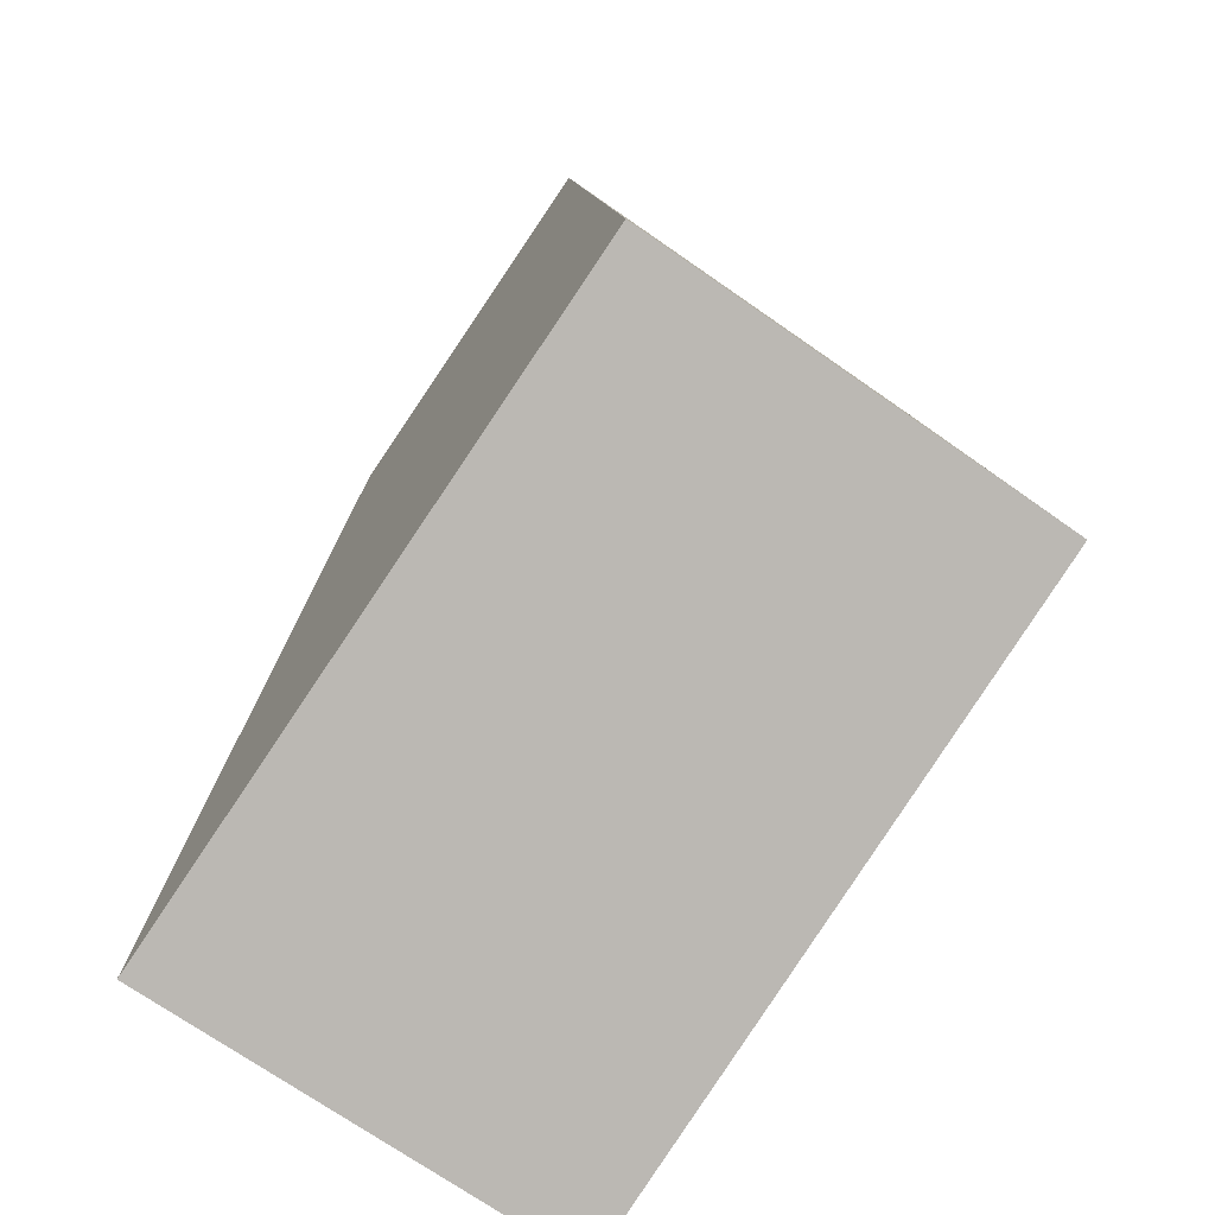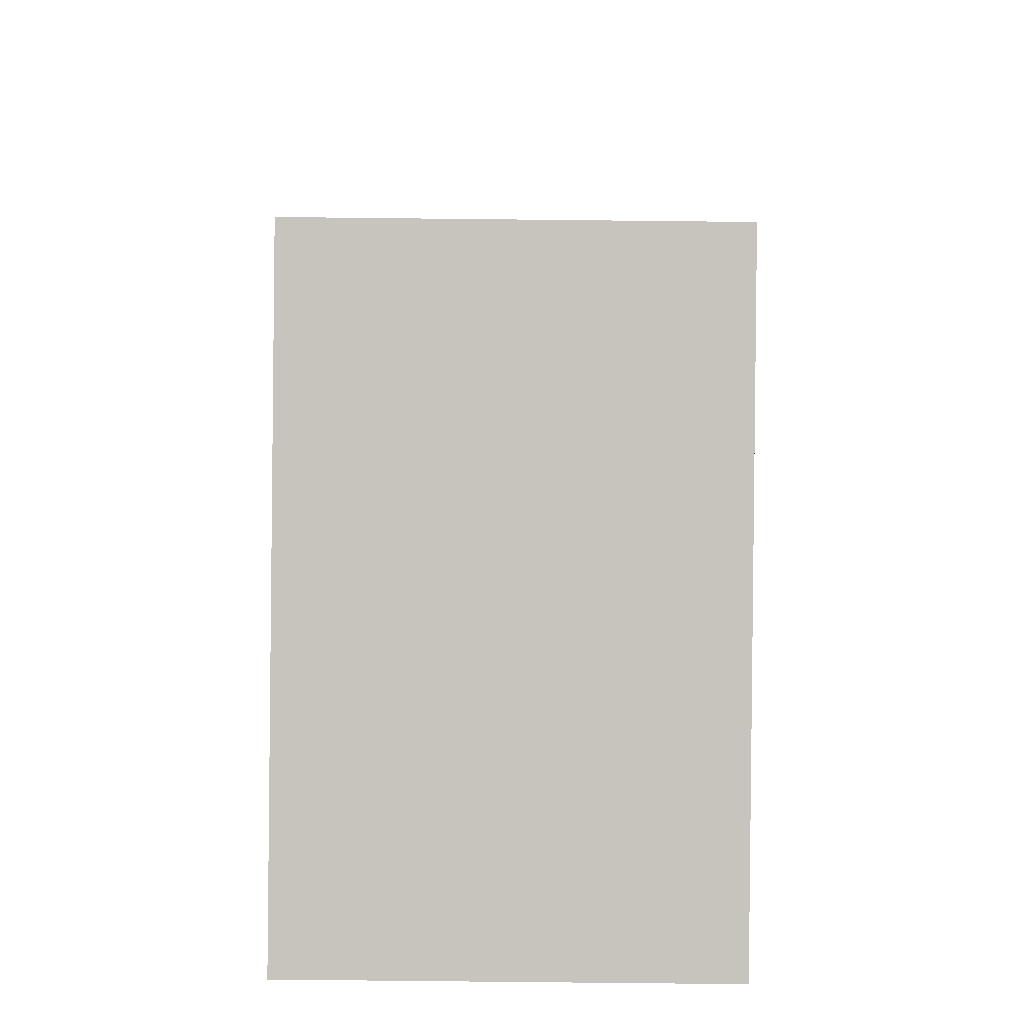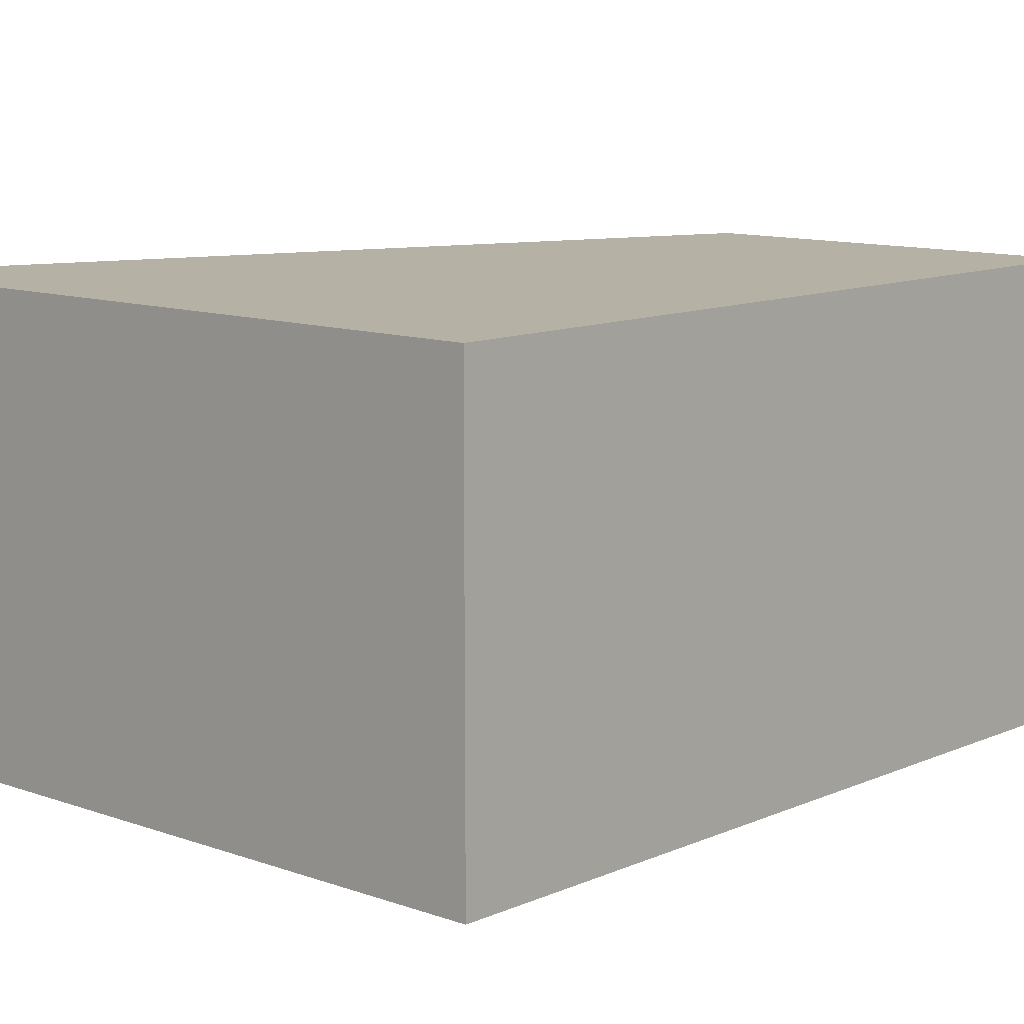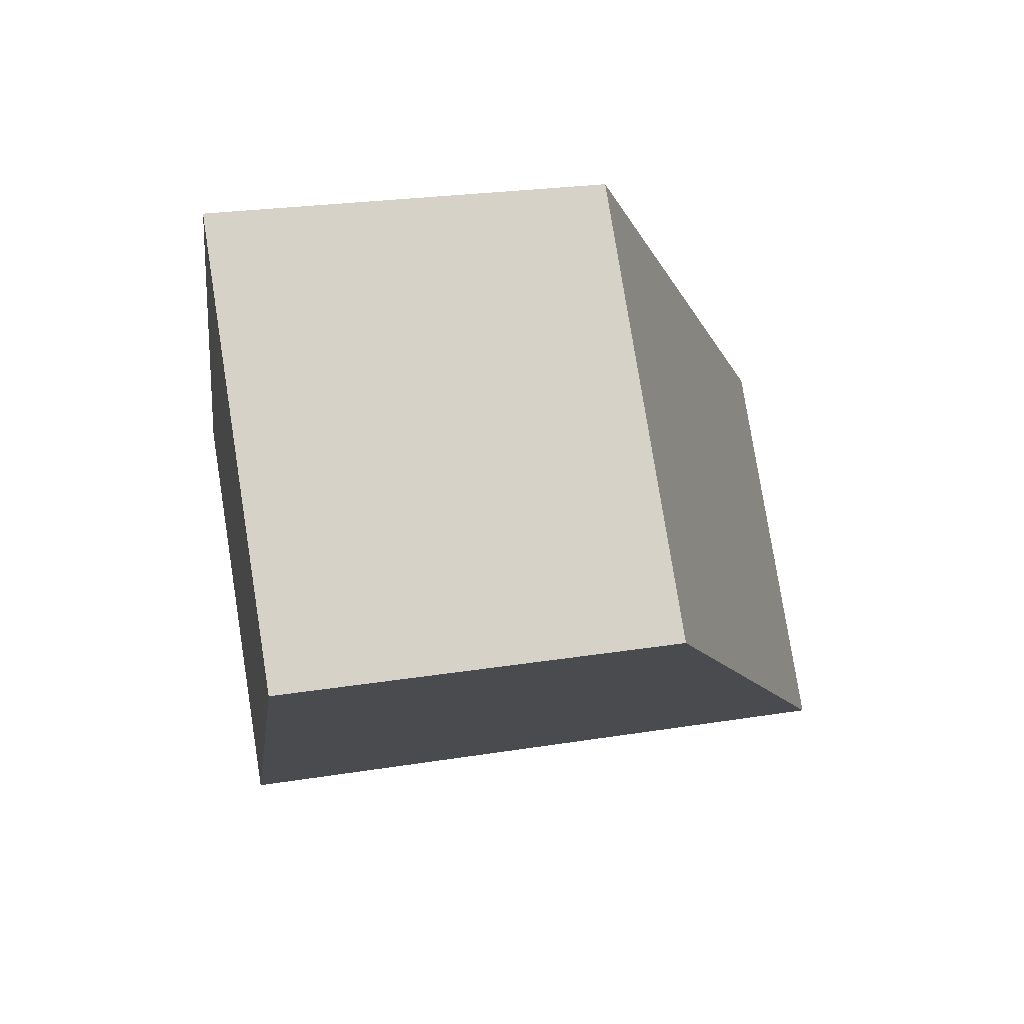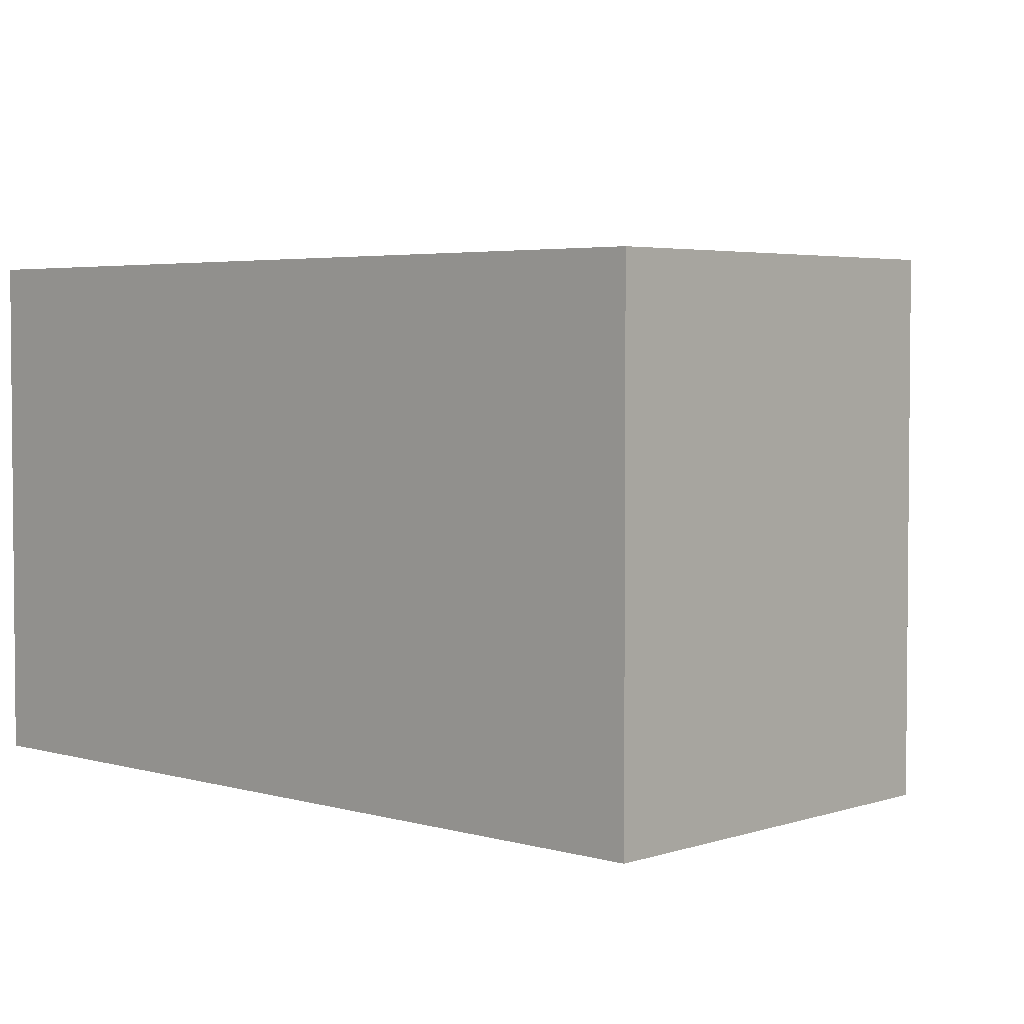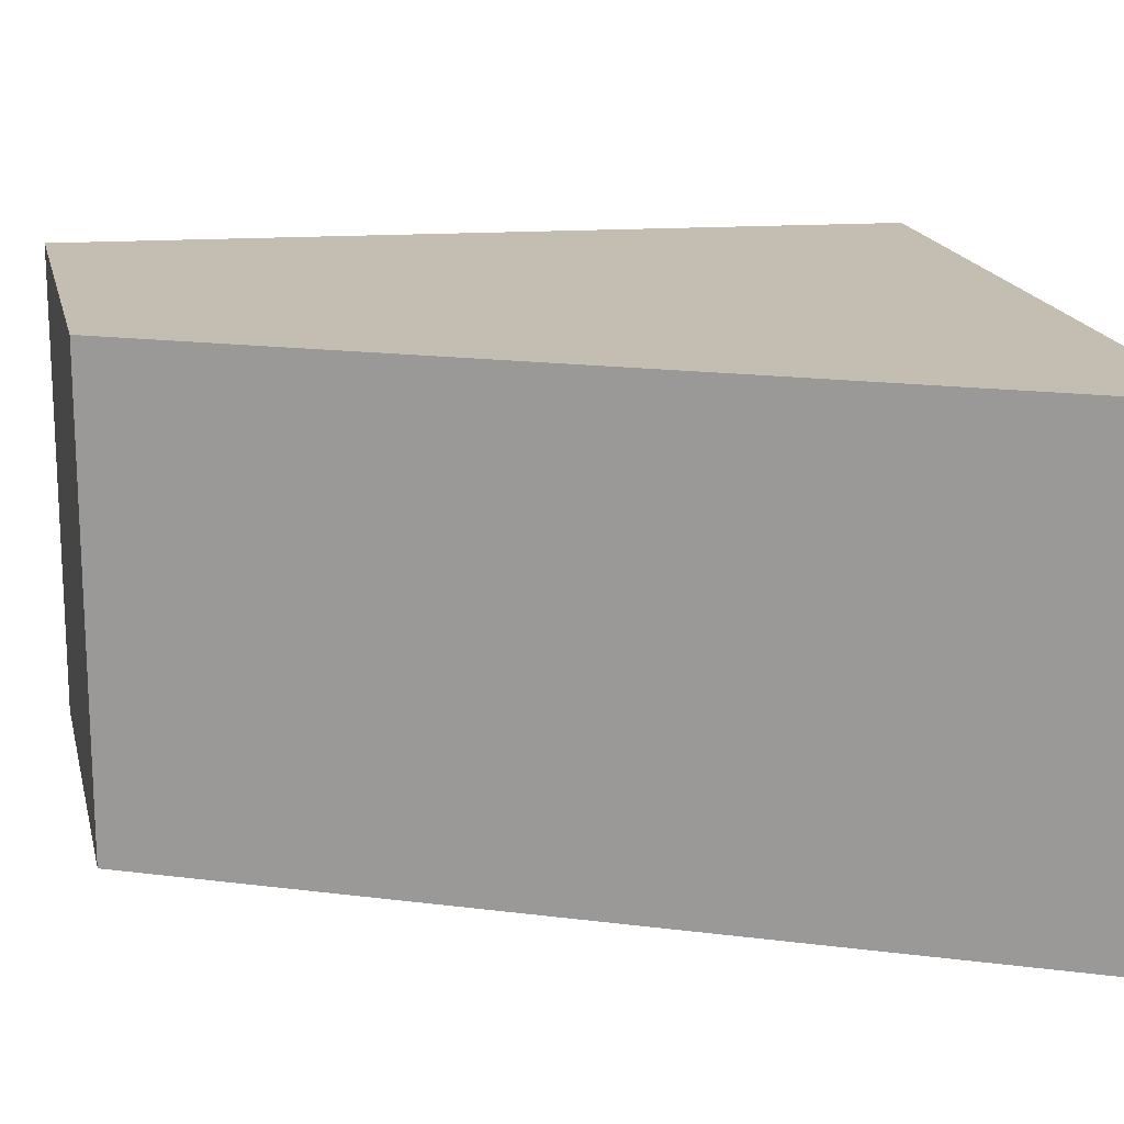
<metadata>
{"format":"obj","ext":"obj","renderer":"f3d","projection":"perspective","resolution":1024,"background":"white","views":[{"elev":-72.5,"azim":-124.8,"up":"+Z"},{"elev":-77.8,"azim":-90.6,"up":"+Z"},{"elev":11.8,"azim":-128.3,"up":"+Y"},{"elev":78.3,"azim":-9.0,"up":"+Z"},{"elev":3.6,"azim":-37.2,"up":"+Y"},{"elev":17.2,"azim":89.7,"up":"+Y"}]}
</metadata>
<code>
v  0 0 0
v  2.666 -2.422e-16 3.955
v  0.5448 -2.707e-16 4.42
v  3.913 5.034e-17 -0.8221
v  2.666 2.527 3.955
v  5.4e-05 2.527 -7.992e-05
v  0.5449 2.527 4.42
v  3.913 2.527 -0.8222
g defaultobject
f 1 2 3
f 2 1 4
f 5 6 7
f 6 5 8
f 7 1 3
f 1 7 6
f 7 2 5
f 2 7 3
f 5 4 8
f 4 5 2
f 6 4 1
f 4 6 8

</code>
